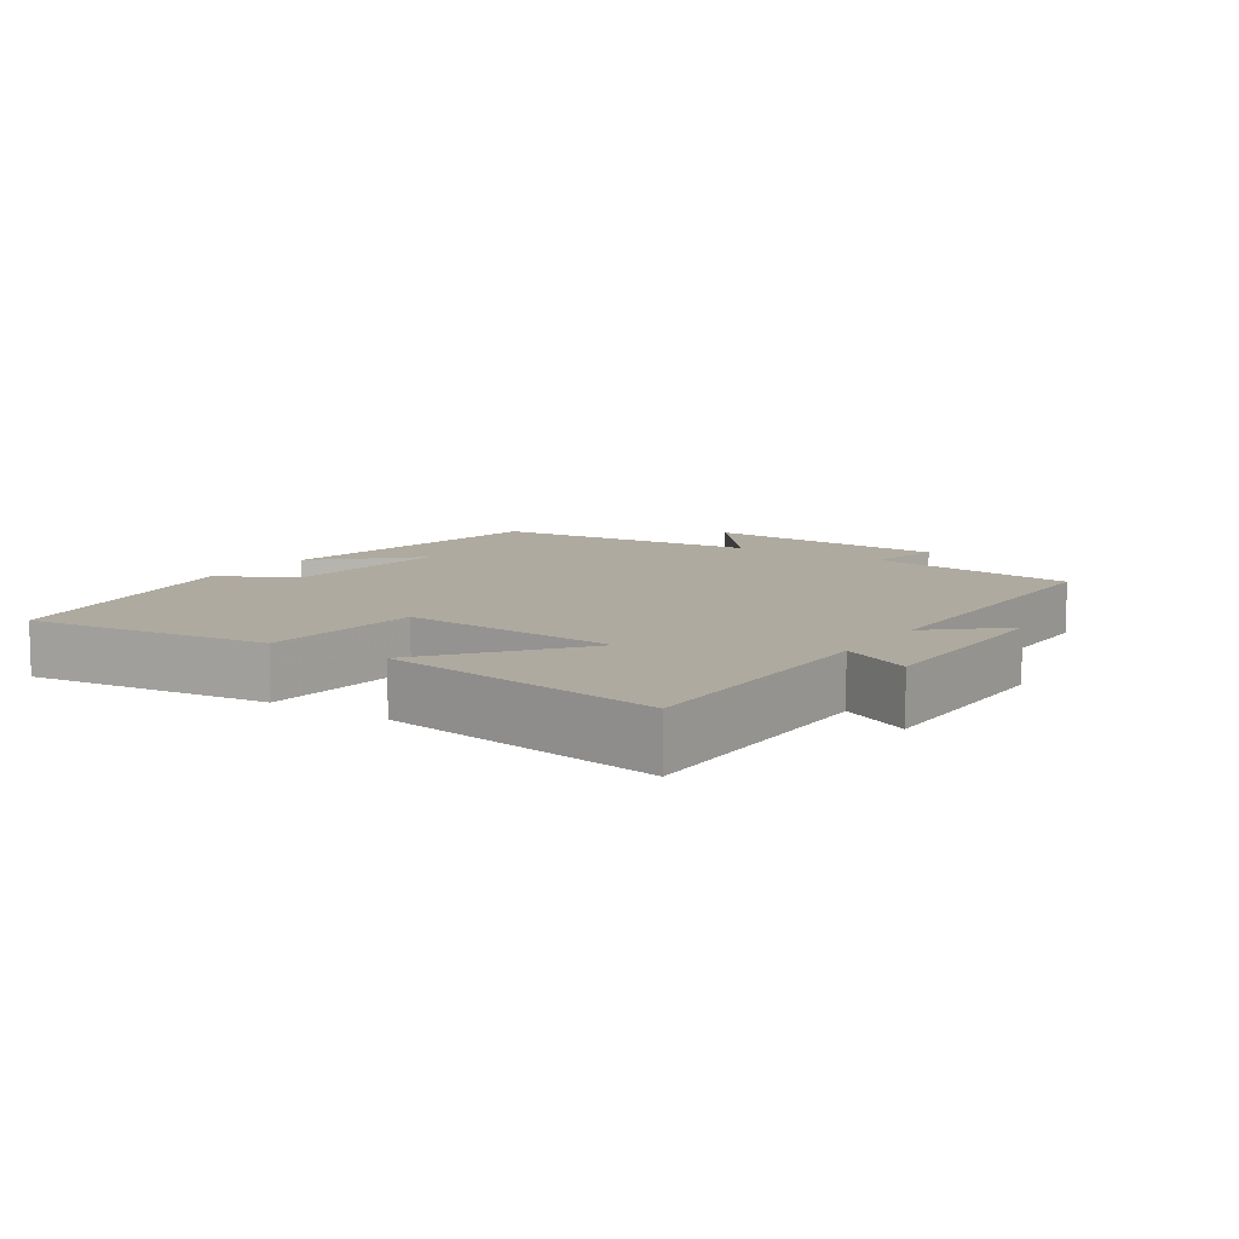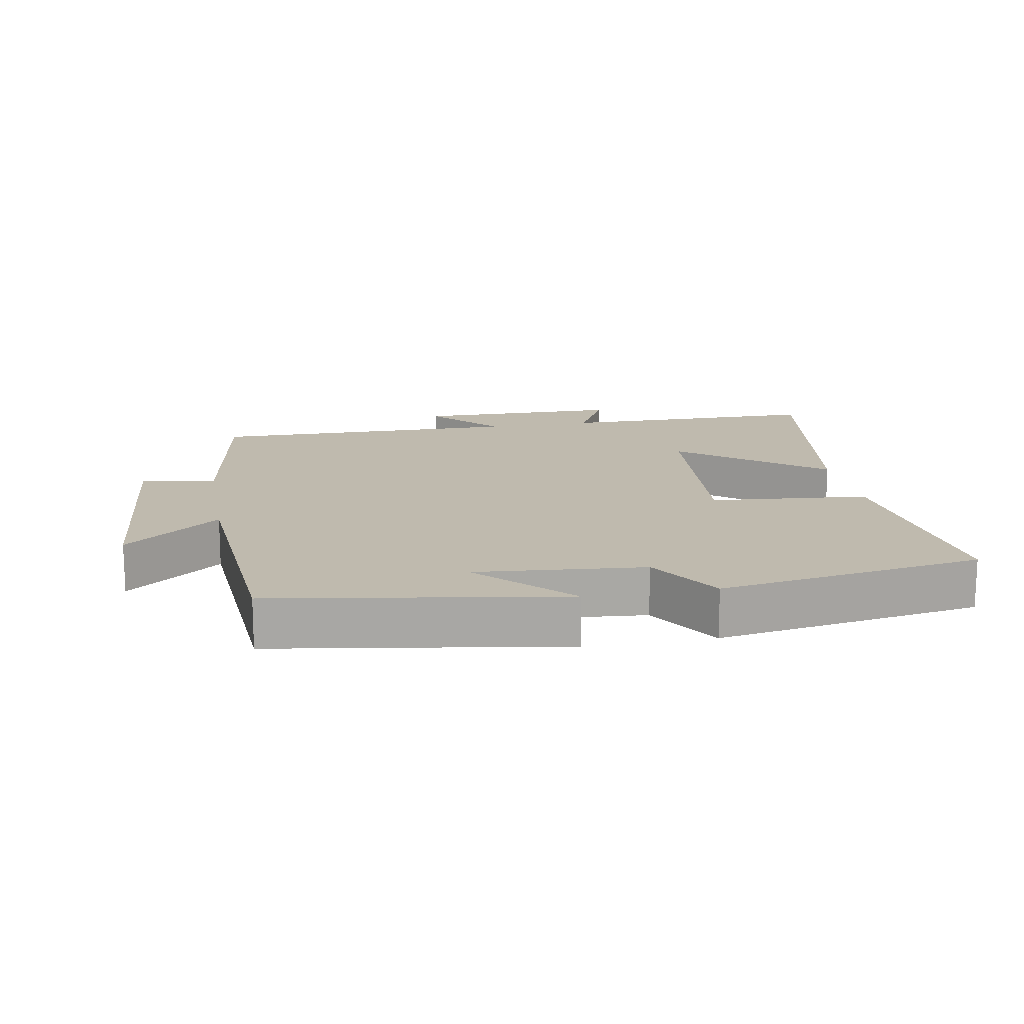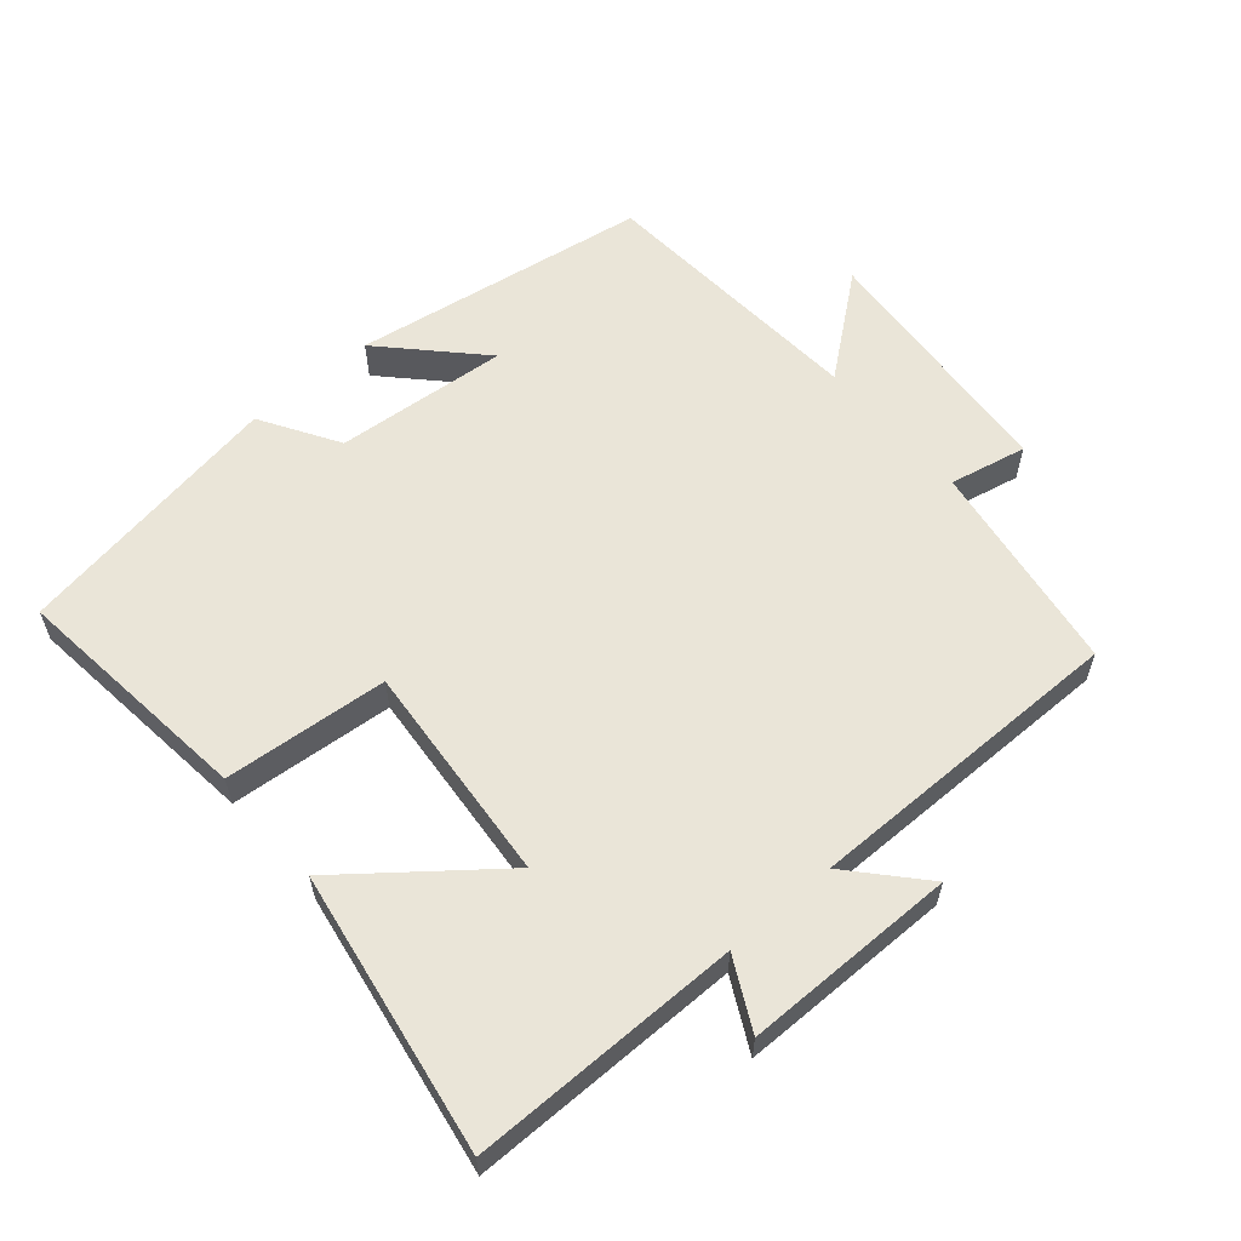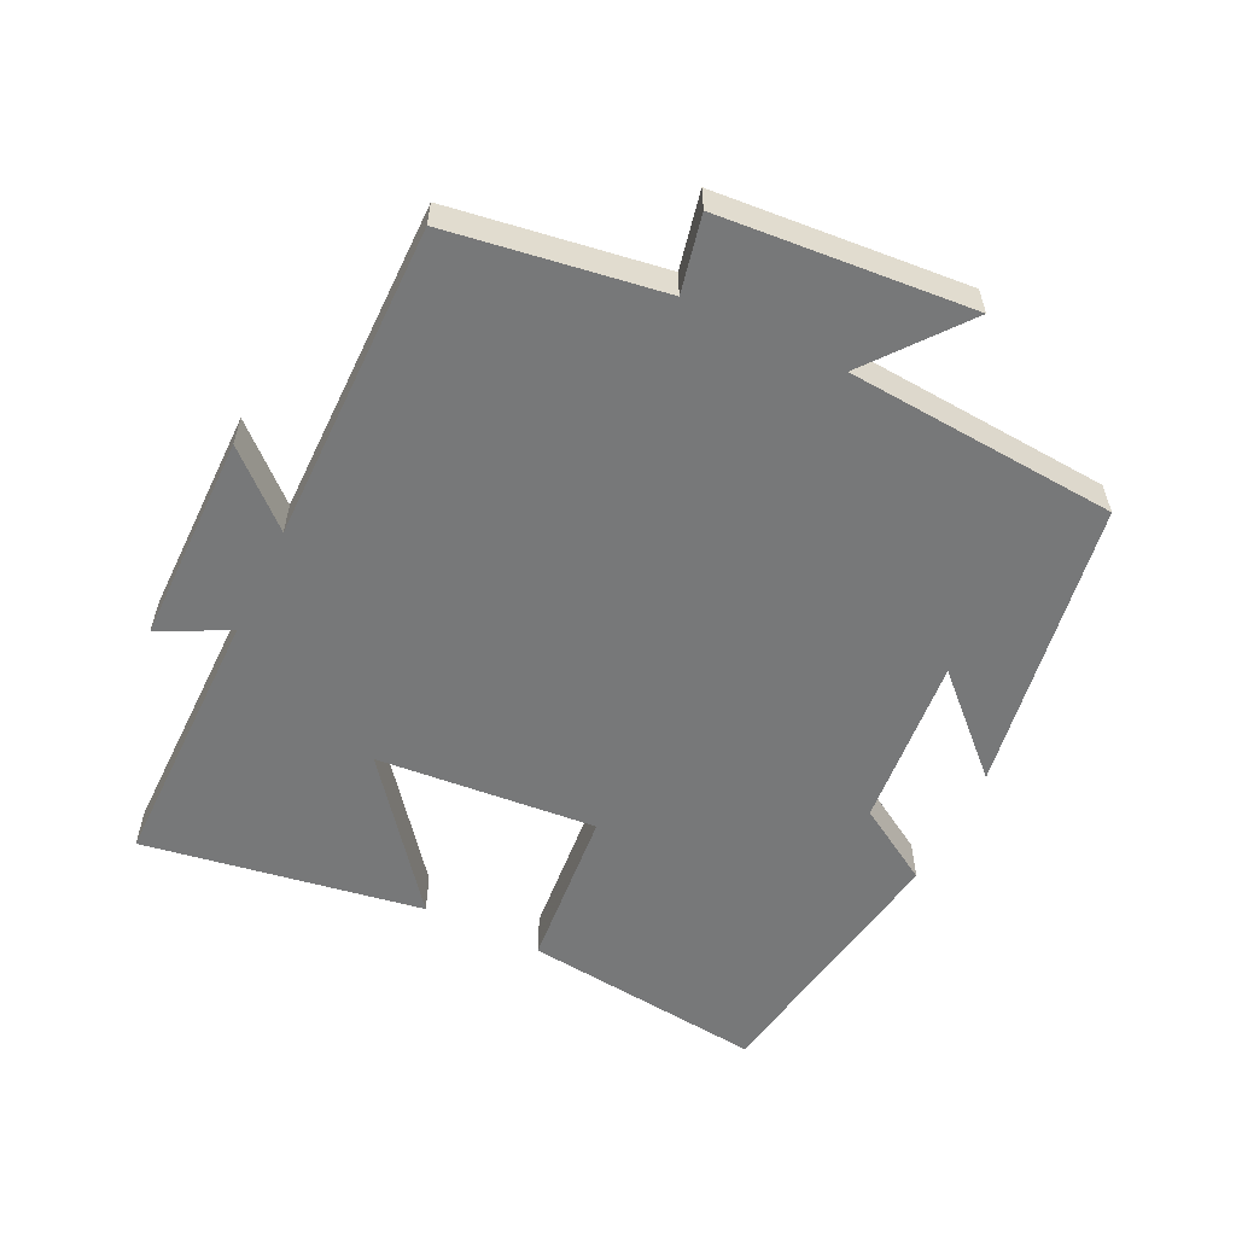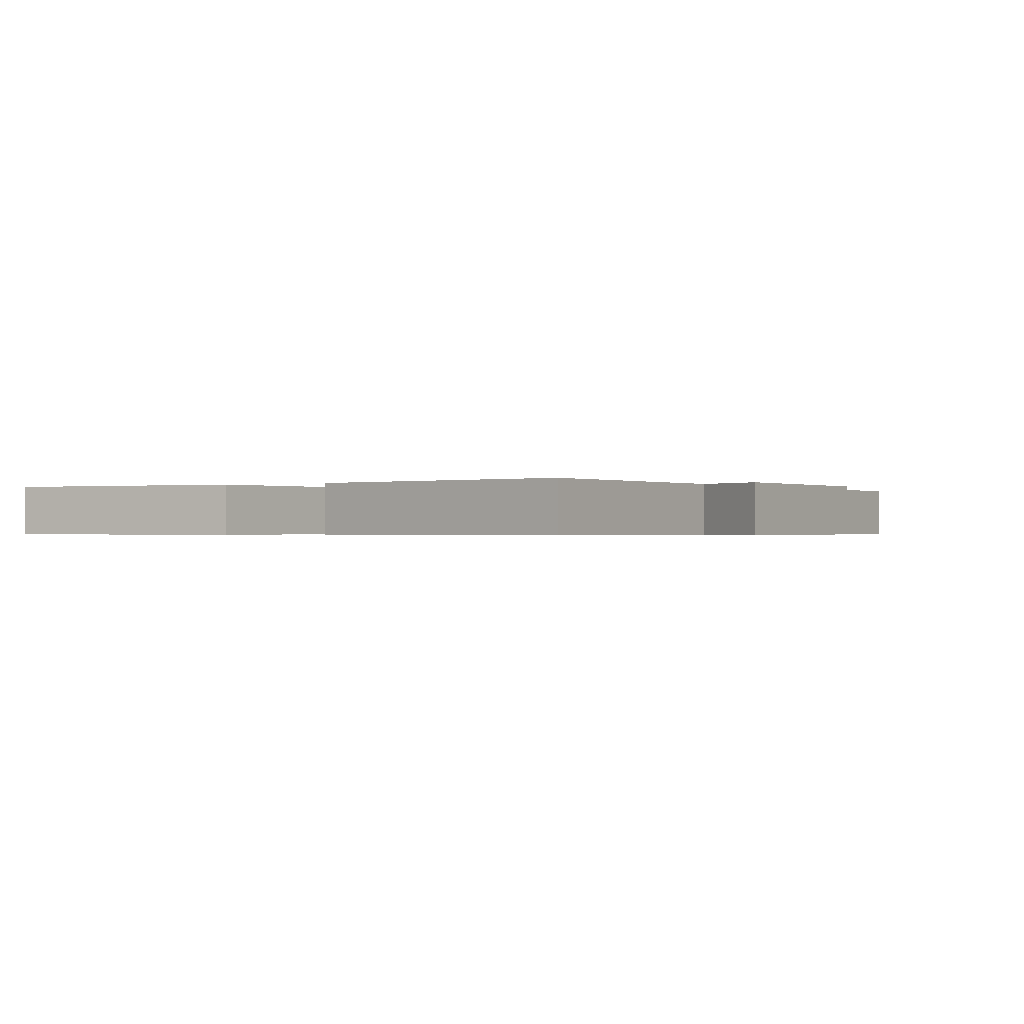
<metadata>
{"format":"obj","ext":"obj","renderer":"f3d","projection":"perspective","resolution":1024,"background":"white","views":[{"elev":9.5,"azim":-56.8,"up":"+Y"},{"elev":15.5,"azim":169.7,"up":"+Y"},{"elev":59.5,"azim":-40.8,"up":"+Y"},{"elev":-57.3,"azim":64.1,"up":"+Y"},{"elev":-0.5,"azim":-57.7,"up":"+Y"}]}
</metadata>
<code>
v -0.539 0.07 -0.435
v -0.5 0.07 -0.082
v -0.263 0.07 -0.061
v -0.291 0.07 0.259
v -0.5 0.07 0.092
v -0.568 0.07 0.499
v -0.177 0.07 0.5
v -0.229 0.07 0.601
v 0.079 0.07 0.603
v -0.013 0.07 0.5
v 0.452 0.07 0.503
v 0.5 0.07 0.195
v 0.611 0.07 0.219
v 0.641 0.07 -0.147
v 0.5 0.07 -0.035
v 0.472 0.07 -0.431
v 0.044 0.07 -0.5
v 0.172 0.07 -0.366
v -0.078 0.07 -0.388
v -0.146 0.07 -0.5
v -0.539 0 -0.435
v -0.5 0 -0.082
v -0.263 0 -0.061
v -0.291 0 0.259
v -0.5 0 0.092
v -0.568 0 0.499
v -0.177 0 0.5
v -0.229 0 0.601
v 0.079 0 0.603
v -0.013 0 0.5
v 0.452 0 0.503
v 0.5 0 0.195
v 0.611 0 0.219
v 0.641 0 -0.147
v 0.5 0 -0.035
v 0.472 0 -0.431
v 0.044 0 -0.5
v 0.172 0 -0.366
v -0.078 0 -0.388
v -0.146 0 -0.5
f 19 20 1 2
f 18 19 2 3
f 15 16 17 18
f 15 18 3 4
f 12 13 14 15
f 10 11 12 15
f 10 15 4
f 7 8 9 10
f 6 7 10
f 4 5 6 10
f 22 21 40 39
f 23 22 39 38
f 38 37 36 35
f 24 23 38 35
f 35 34 33 32
f 35 32 31 30
f 24 35 30
f 30 29 28 27
f 30 27 26
f 30 26 25 24
f 1 21 22 2
f 2 22 23 3
f 3 23 24 4
f 4 24 25 5
f 5 25 26 6
f 6 26 27 7
f 7 27 28 8
f 8 28 29 9
f 9 29 30 10
f 10 30 31 11
f 11 31 32 12
f 12 32 33 13
f 13 33 34 14
f 14 34 35 15
f 15 35 36 16
f 16 36 37 17
f 17 37 38 18
f 18 38 39 19
f 19 39 40 20
f 20 40 21 1

</code>
